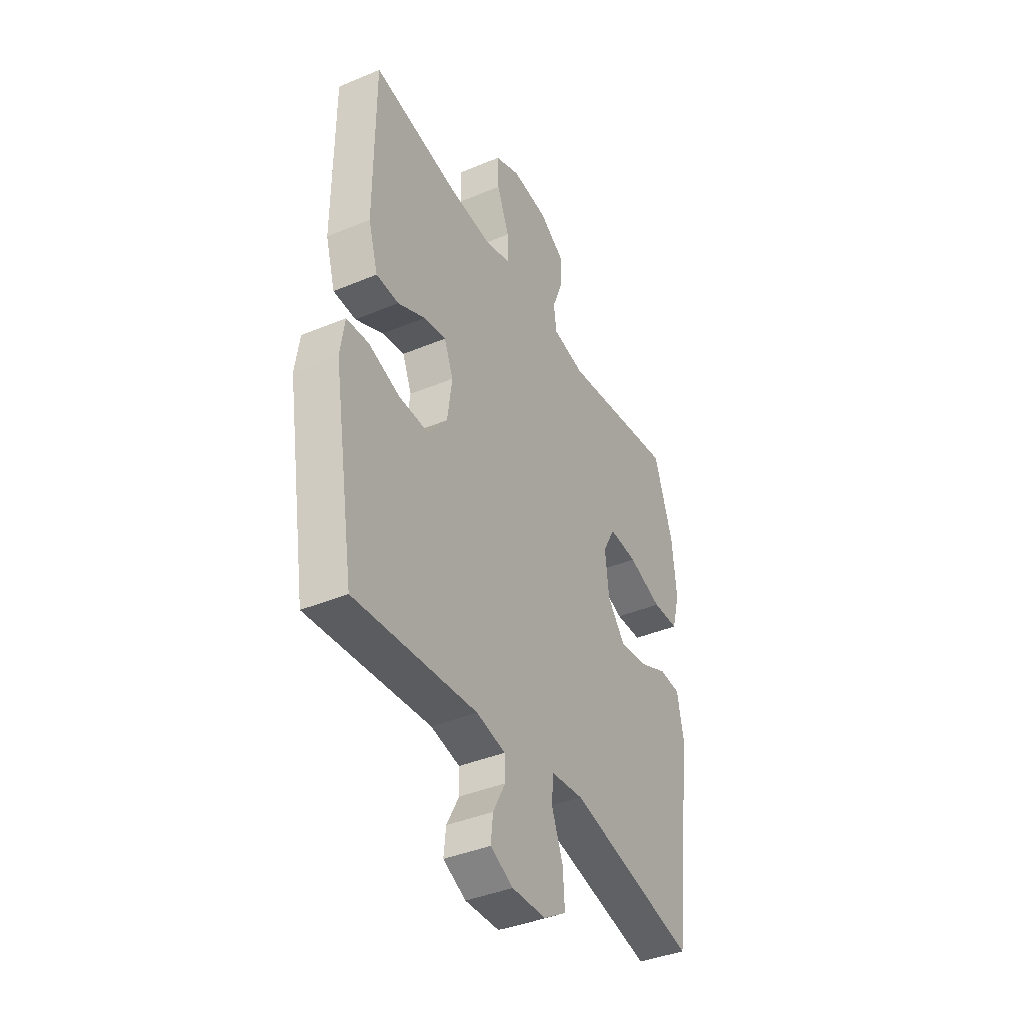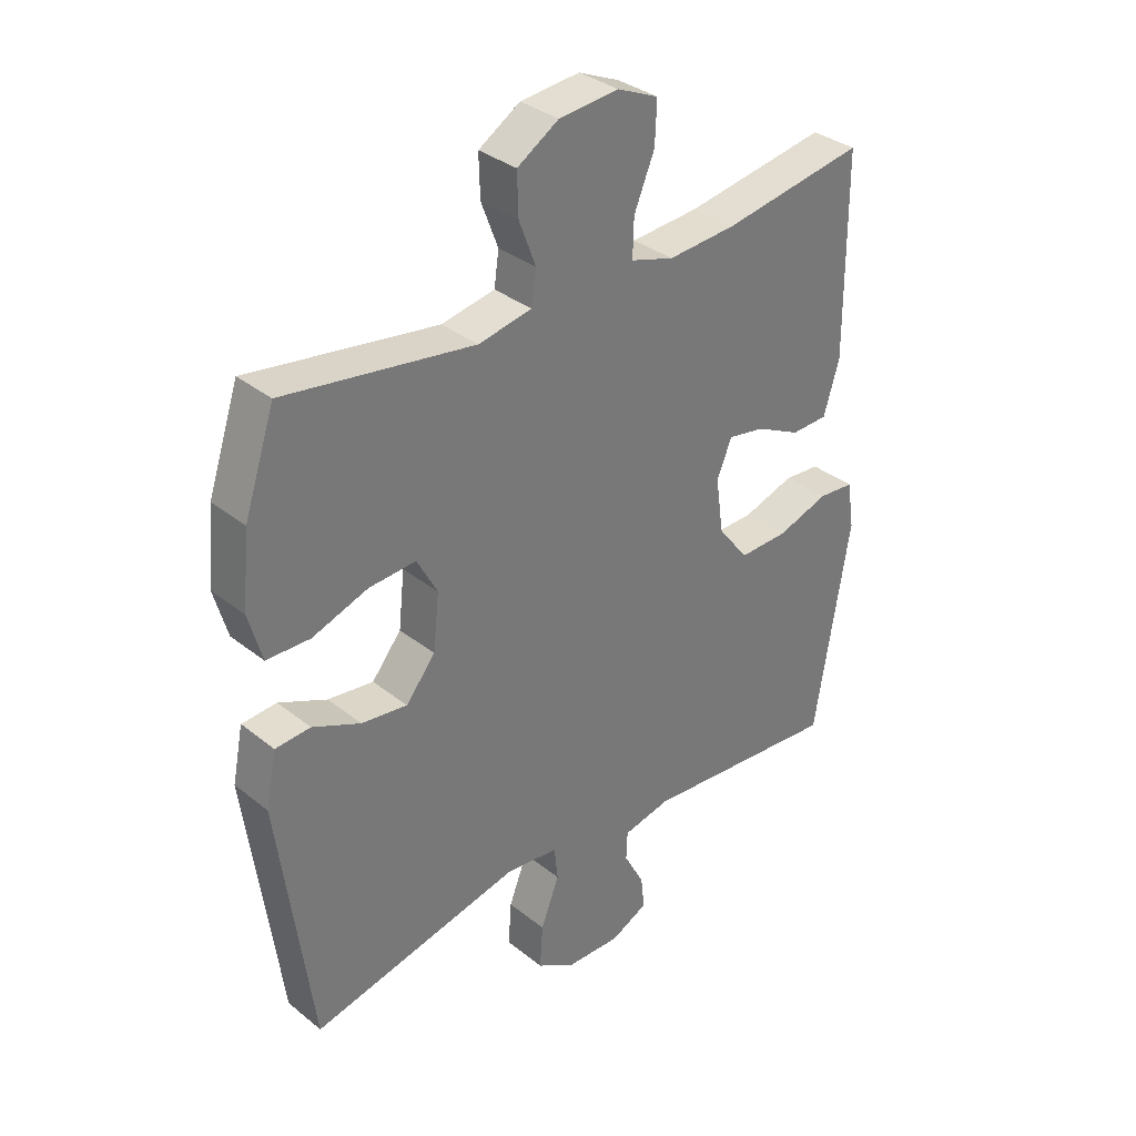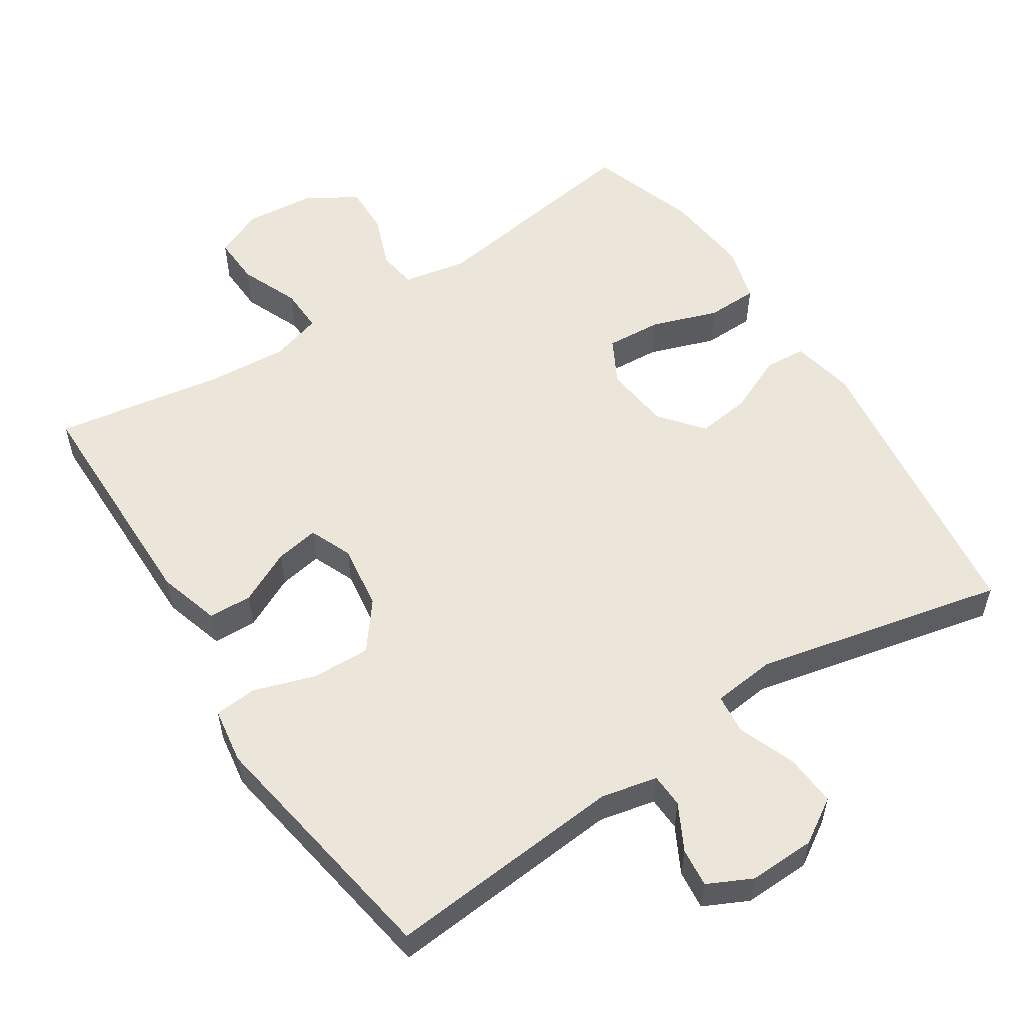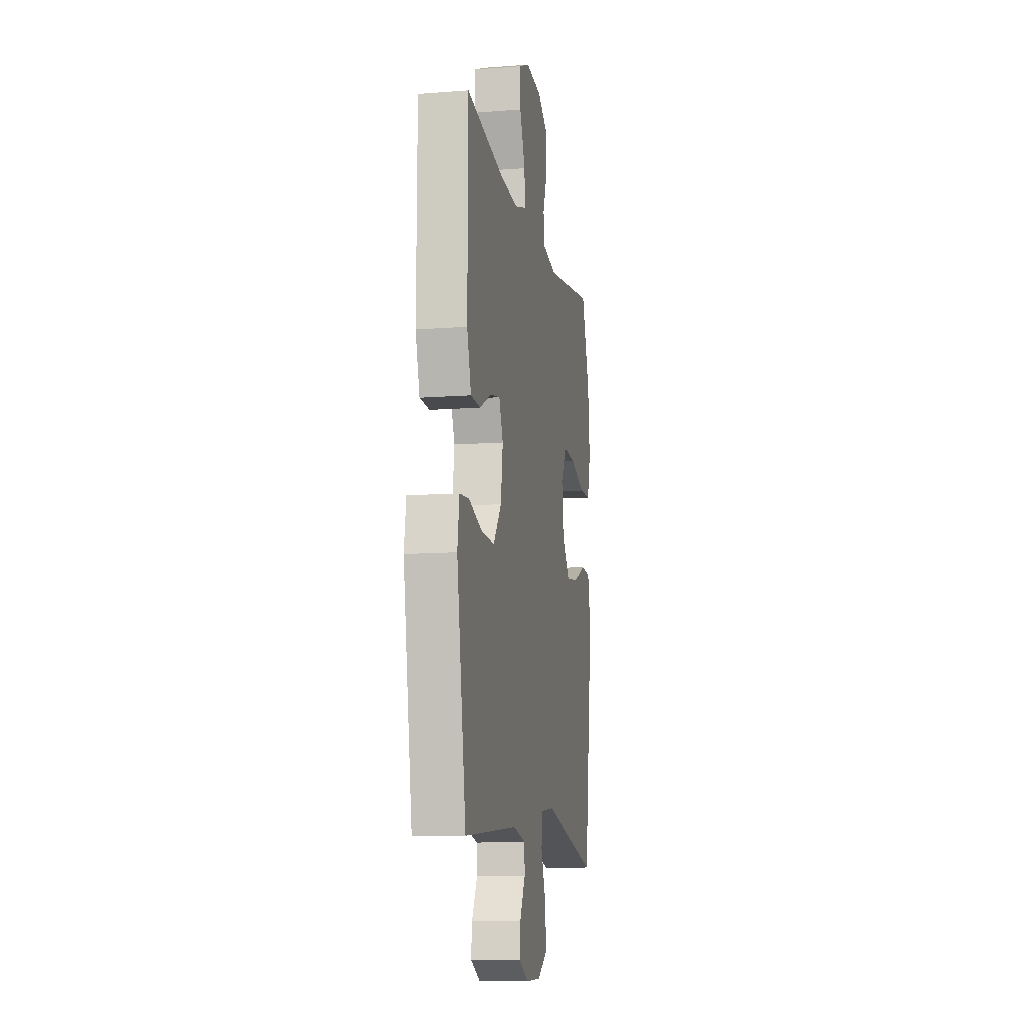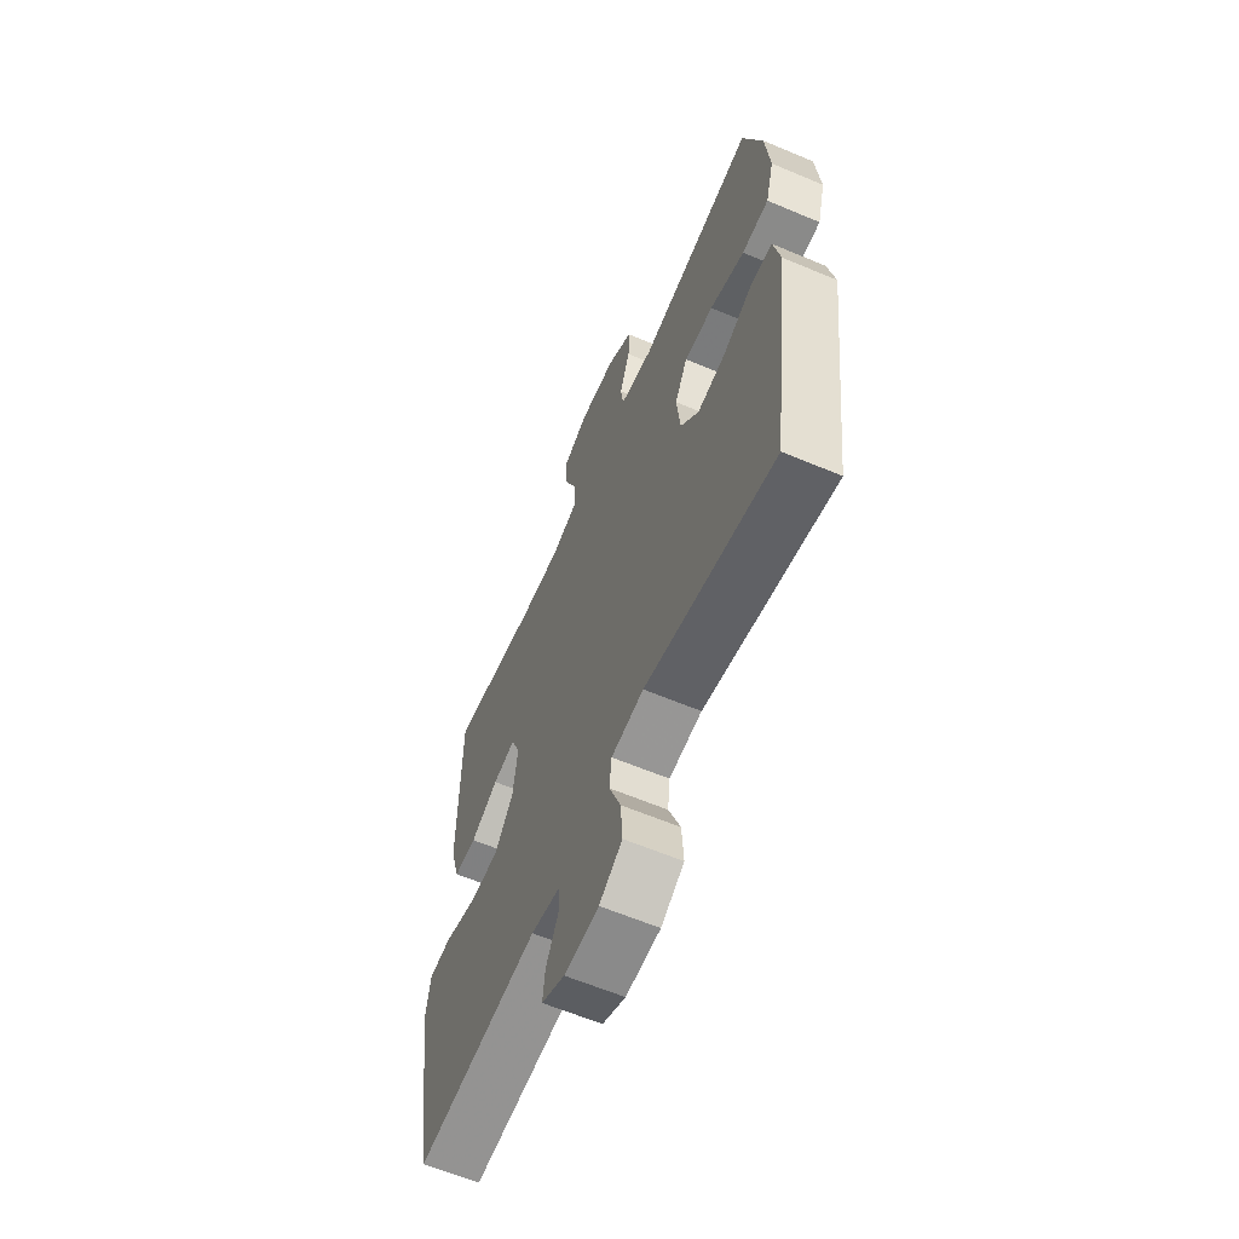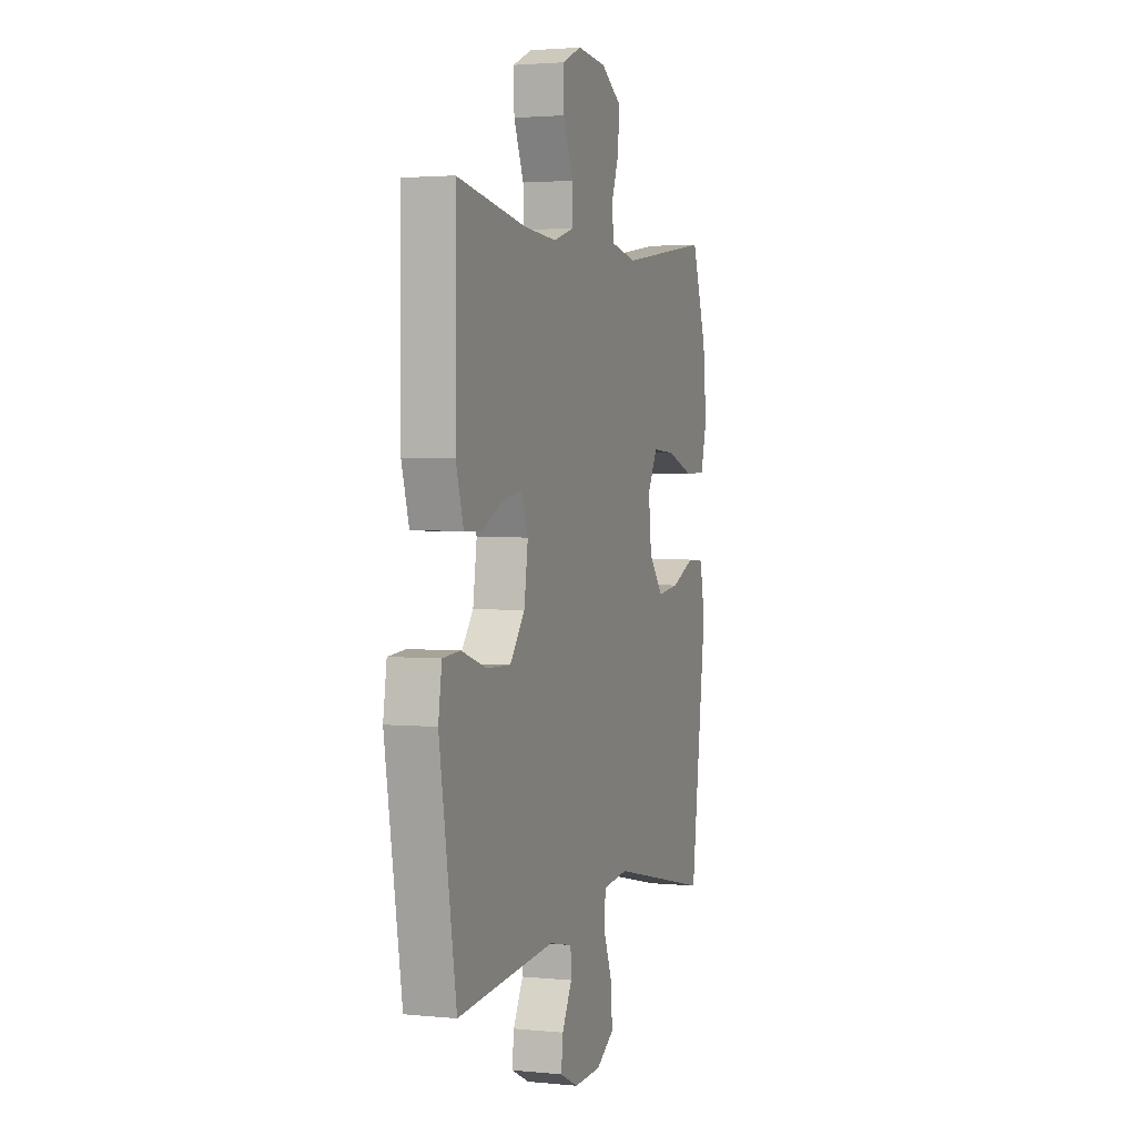
<metadata>
{"format":"obj","ext":"obj","renderer":"f3d","projection":"perspective","resolution":1024,"background":"white","views":[{"elev":-39.9,"azim":117.4,"up":"+Z"},{"elev":34.1,"azim":-43.0,"up":"+Z"},{"elev":55.3,"azim":147.0,"up":"+Y"},{"elev":-11.2,"azim":100.7,"up":"+Z"},{"elev":-61.8,"azim":-113.2,"up":"+Z"},{"elev":2.4,"azim":109.2,"up":"+Z"}]}
</metadata>
<code>
v 0.5 0.07 -0.5
v 0.166 0.07 -0.47
v 0.087 0.07 -0.487
v 0.085 0.07 -0.535
v 0.119 0.07 -0.599
v 0.125 0.07 -0.654
v 0.063 0.07 -0.684
v -0.03 0.07 -0.681
v -0.092 0.07 -0.642
v -0.087 0.07 -0.569
v -0.056 0.07 -0.489
v -0.062 0.07 -0.433
v -0.15 0.07 -0.423
v -0.5 0.07 -0.5
v -0.555 0.07 -0.081
v -0.537 0.07 0.008
v -0.479 0.07 0.012
v -0.399 0.07 -0.024
v -0.323 0.07 -0.034
v -0.274 0.07 0.026
v -0.264 0.07 0.119
v -0.298 0.07 0.182
v -0.376 0.07 0.177
v -0.469 0.07 0.145
v -0.541 0.07 0.147
v -0.563 0.07 0.226
v -0.551 0.07 0.348
v -0.5 0.07 0.5
v -0.186 0.07 0.452
v -0.097 0.07 0.469
v -0.089 0.07 0.524
v -0.117 0.07 0.598
v -0.119 0.07 0.667
v -0.05 0.07 0.71
v 0.049 0.07 0.719
v 0.117 0.07 0.689
v 0.114 0.07 0.62
v 0.08 0.07 0.538
v 0.078 0.07 0.475
v 0.15 0.07 0.453
v 0.264 0.07 0.461
v 0.5 0.07 0.5
v 0.502 0.07 0.168
v 0.476 0.07 0.081
v 0.415 0.07 0.079
v 0.34 0.07 0.116
v 0.279 0.07 0.127
v 0.254 0.07 0.067
v 0.267 0.07 -0.025
v 0.318 0.07 -0.091
v 0.4 0.07 -0.089
v 0.486 0.07 -0.061
v 0.546 0.07 -0.066
v 0.558 0.07 -0.145
v 0.538 0.07 -0.267
v 0.5 0 -0.5
v 0.166 0 -0.47
v 0.087 0 -0.487
v 0.085 0 -0.535
v 0.119 0 -0.599
v 0.125 0 -0.654
v 0.063 0 -0.684
v -0.03 0 -0.681
v -0.092 0 -0.642
v -0.087 0 -0.569
v -0.056 0 -0.489
v -0.062 0 -0.433
v -0.15 0 -0.423
v -0.5 0 -0.5
v -0.555 0 -0.081
v -0.537 0 0.008
v -0.479 0 0.012
v -0.399 0 -0.024
v -0.323 0 -0.034
v -0.274 0 0.026
v -0.264 0 0.119
v -0.298 0 0.182
v -0.376 0 0.177
v -0.469 0 0.145
v -0.541 0 0.147
v -0.563 0 0.226
v -0.551 0 0.348
v -0.5 0 0.5
v -0.186 0 0.452
v -0.097 0 0.469
v -0.089 0 0.524
v -0.117 0 0.598
v -0.119 0 0.667
v -0.05 0 0.71
v 0.049 0 0.719
v 0.117 0 0.689
v 0.114 0 0.62
v 0.08 0 0.538
v 0.078 0 0.475
v 0.15 0 0.453
v 0.264 0 0.461
v 0.5 0 0.5
v 0.502 0 0.168
v 0.476 0 0.081
v 0.415 0 0.079
v 0.34 0 0.116
v 0.279 0 0.127
v 0.254 0 0.067
v 0.267 0 -0.025
v 0.318 0 -0.091
v 0.4 0 -0.089
v 0.486 0 -0.061
v 0.546 0 -0.066
v 0.558 0 -0.145
v 0.538 0 -0.267
f 53 54 55
f 52 53 55
f 51 52 55
f 55 1 2
f 51 55 2
f 50 51 2
f 49 50 2 3
f 48 49 3
f 44 45 46
f 43 44 46
f 42 43 46
f 41 42 46
f 40 41 46 47
f 39 40 47 48
f 36 37 38
f 35 36 38
f 34 35 38
f 33 34 38
f 32 33 38
f 31 32 38
f 30 31 38 39
f 39 48 3
f 30 39 3
f 29 30 3
f 27 28 29
f 26 27 29
f 25 26 29
f 24 25 29
f 23 24 29
f 16 17 18
f 15 16 18
f 14 15 18
f 13 14 18
f 12 13 18 19
f 9 10 11
f 8 9 11
f 7 8 11
f 6 7 11
f 5 6 11
f 4 5 11
f 4 11 12
f 12 19 20
f 4 12 20
f 3 4 20
f 22 23 29
f 21 22 29 3
f 3 20 21
f 110 109 108
f 110 108 107
f 110 107 106
f 57 56 110
f 57 110 106
f 57 106 105
f 58 57 105 104
f 58 104 103
f 101 100 99
f 101 99 98
f 101 98 97
f 101 97 96
f 102 101 96 95
f 103 102 95 94
f 93 92 91
f 93 91 90
f 93 90 89
f 93 89 88
f 93 88 87
f 93 87 86
f 94 93 86 85
f 58 103 94
f 58 94 85
f 58 85 84
f 84 83 82
f 84 82 81
f 84 81 80
f 84 80 79
f 84 79 78
f 73 72 71
f 73 71 70
f 73 70 69
f 73 69 68
f 74 73 68 67
f 66 65 64
f 66 64 63
f 66 63 62
f 66 62 61
f 66 61 60
f 66 60 59
f 67 66 59
f 75 74 67
f 75 67 59
f 75 59 58
f 84 78 77
f 58 84 77 76
f 76 75 58
f 1 56 57 2
f 2 57 58 3
f 3 58 59 4
f 4 59 60 5
f 5 60 61 6
f 6 61 62 7
f 7 62 63 8
f 8 63 64 9
f 9 64 65 10
f 10 65 66 11
f 11 66 67 12
f 12 67 68 13
f 13 68 69 14
f 14 69 70 15
f 15 70 71 16
f 16 71 72 17
f 17 72 73 18
f 18 73 74 19
f 19 74 75 20
f 20 75 76 21
f 21 76 77 22
f 22 77 78 23
f 23 78 79 24
f 24 79 80 25
f 25 80 81 26
f 26 81 82 27
f 27 82 83 28
f 28 83 84 29
f 29 84 85 30
f 30 85 86 31
f 31 86 87 32
f 32 87 88 33
f 33 88 89 34
f 34 89 90 35
f 35 90 91 36
f 36 91 92 37
f 37 92 93 38
f 38 93 94 39
f 39 94 95 40
f 40 95 96 41
f 41 96 97 42
f 42 97 98 43
f 43 98 99 44
f 44 99 100 45
f 45 100 101 46
f 46 101 102 47
f 47 102 103 48
f 48 103 104 49
f 49 104 105 50
f 50 105 106 51
f 51 106 107 52
f 52 107 108 53
f 53 108 109 54
f 54 109 110 55
f 55 110 56 1

</code>
